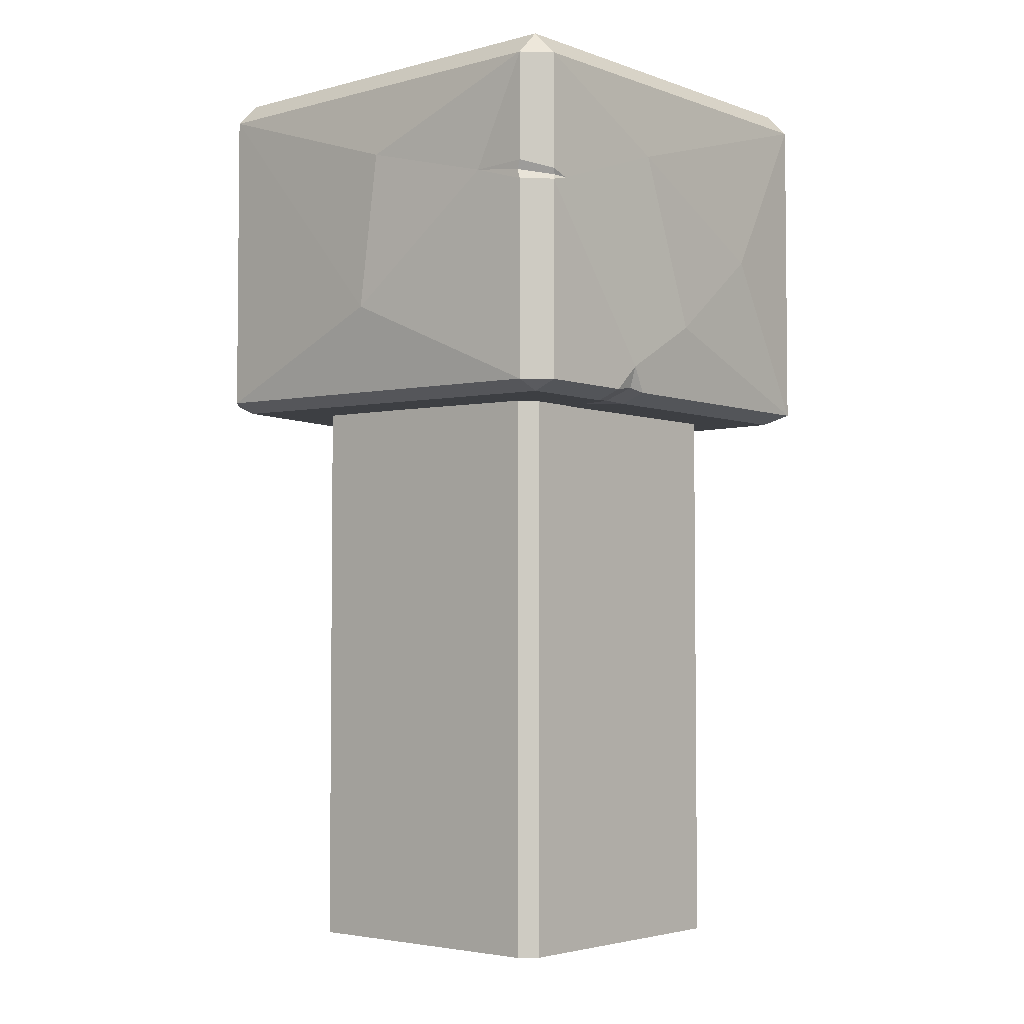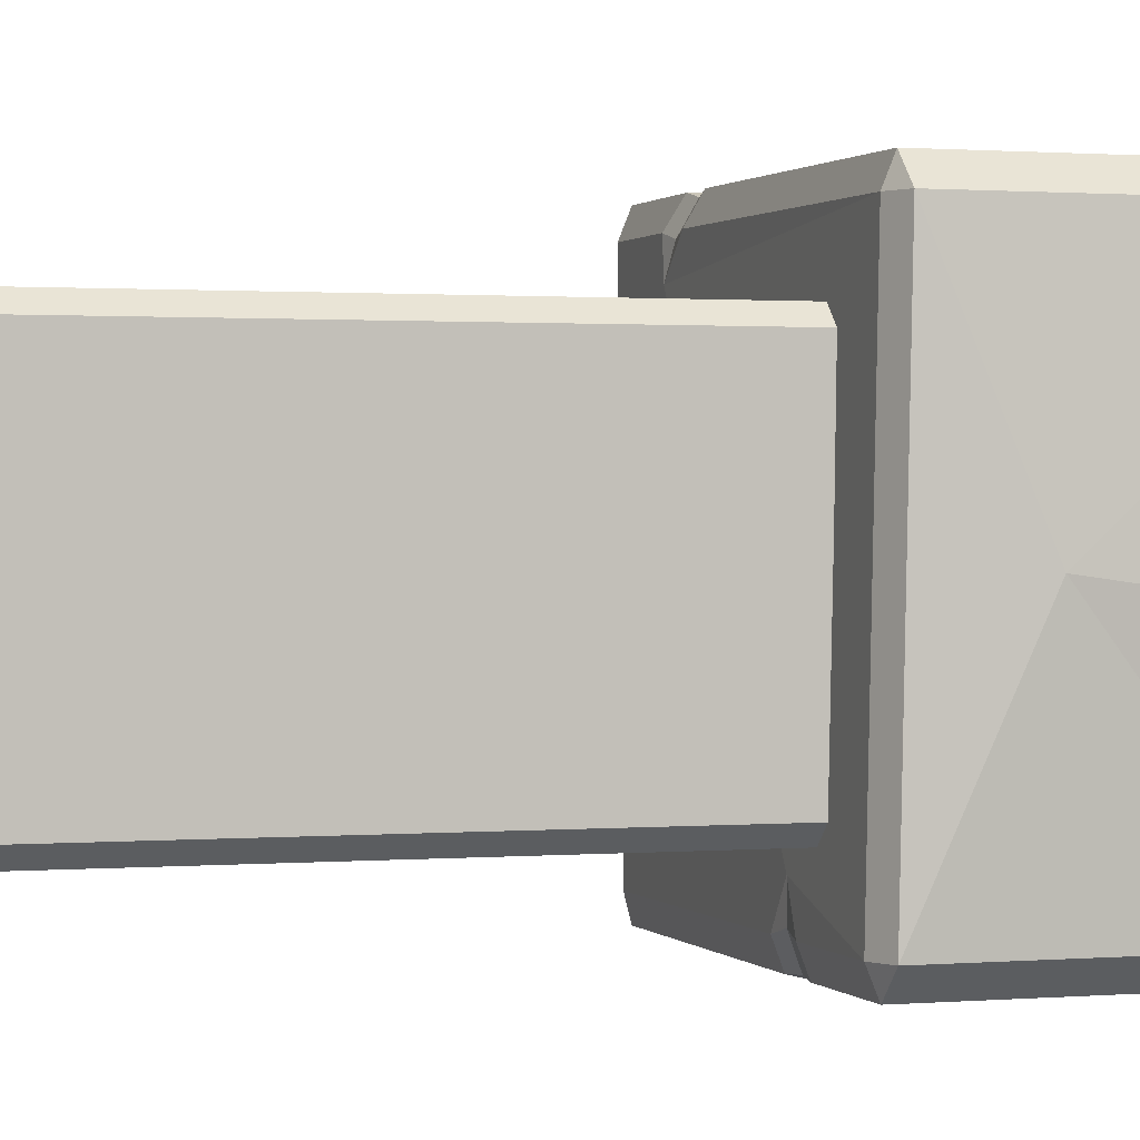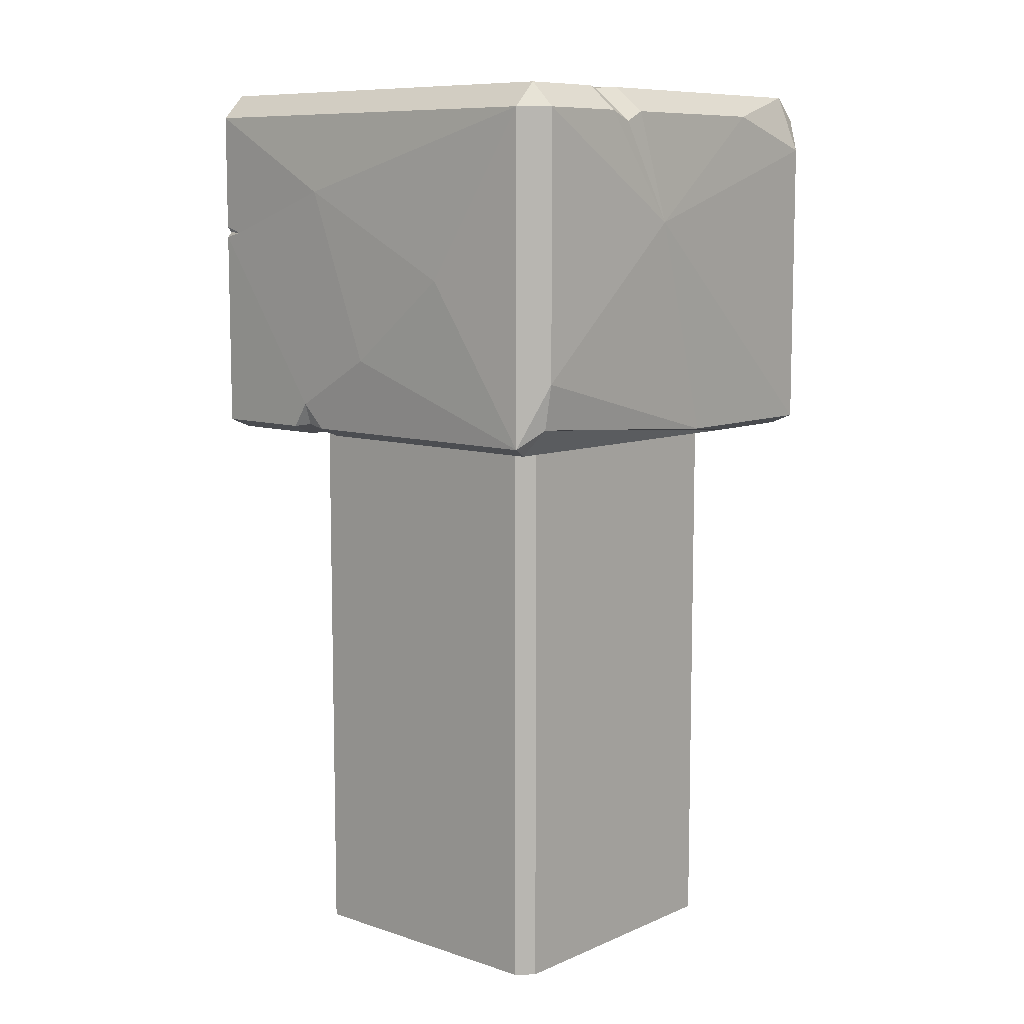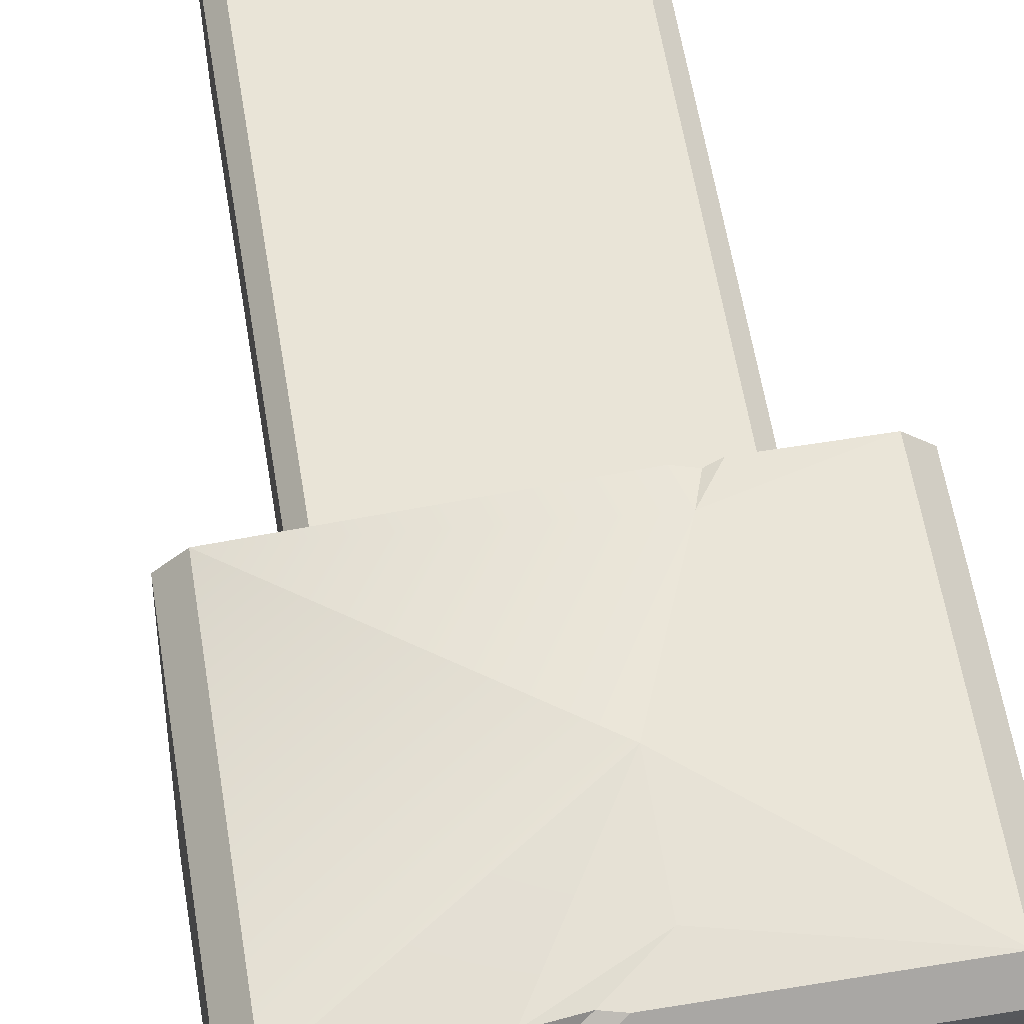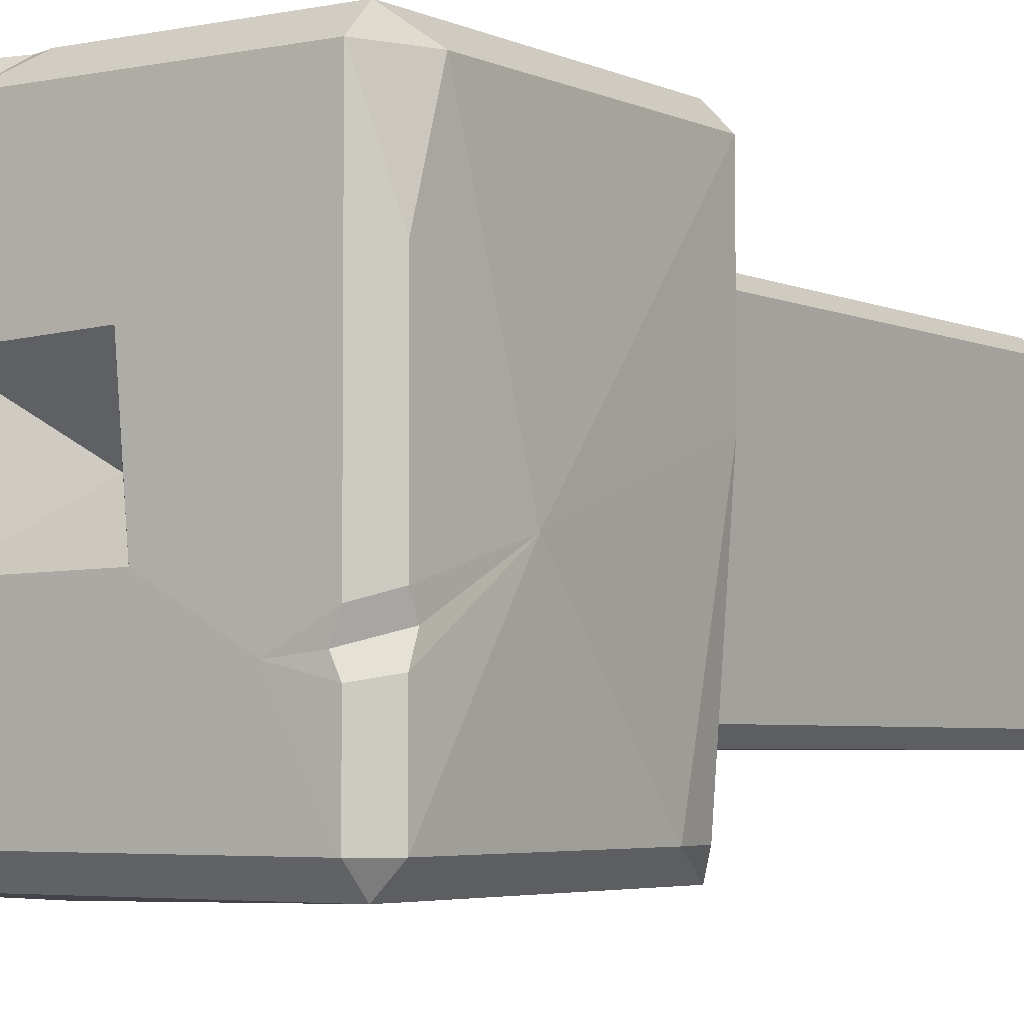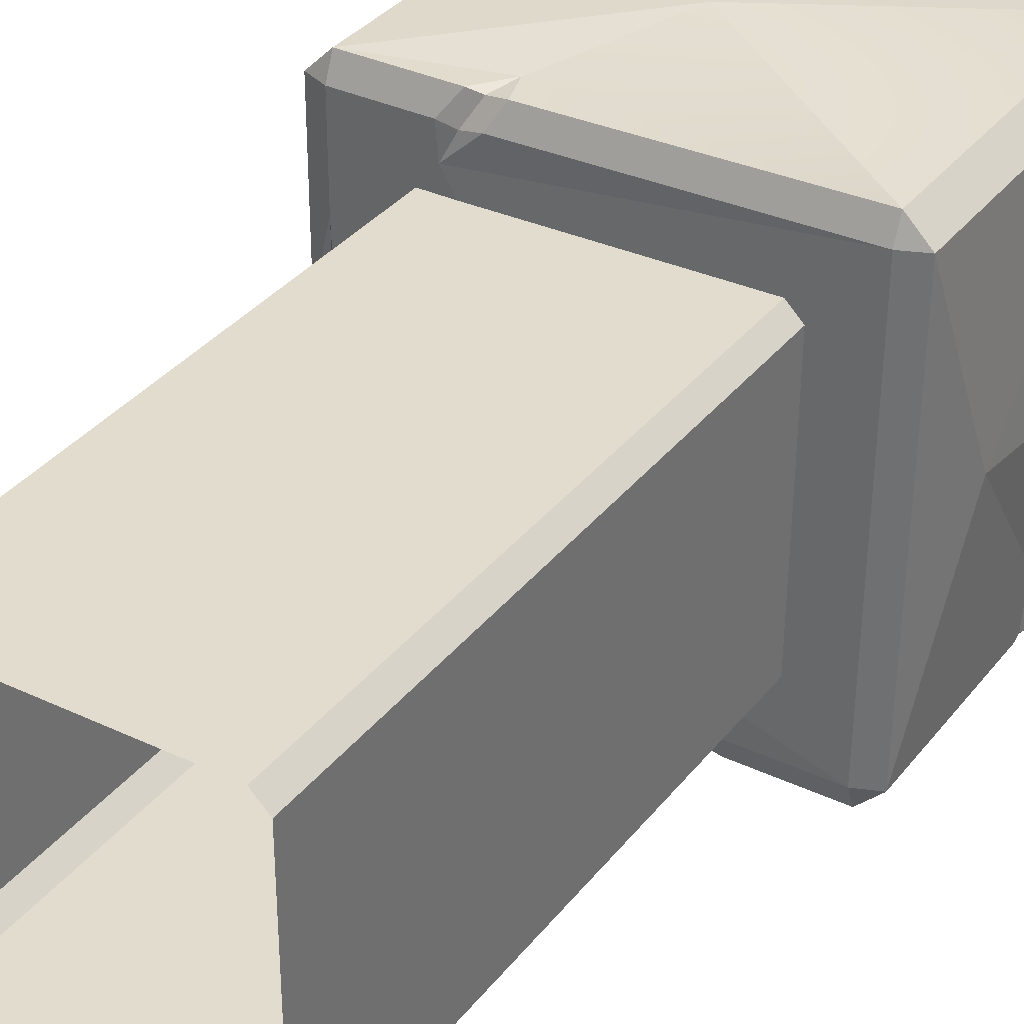
<metadata>
{"format":"obj","ext":"obj","renderer":"f3d","projection":"perspective","resolution":1024,"background":"white","views":[{"elev":-3.8,"azim":-49.1,"up":"+Z"},{"elev":0.9,"azim":-108.0,"up":"+Y"},{"elev":9.0,"azim":41.3,"up":"+Z"},{"elev":61.0,"azim":-9.4,"up":"+Y"},{"elev":-4.1,"azim":34.3,"up":"+Y"},{"elev":34.6,"azim":-147.6,"up":"+Y"}]}
</metadata>
<code>
o gaussmeter_move
v 0 0 0.8994
v 0.372 -0.3336 0.9777
v 0.3336 -0.3336 1.016
v 0.3336 -0.372 0.9777
v 0.372 0.3336 0.9246
v 0.3336 0.372 0.9777
v 0.3336 0.3336 1.016
v -0.372 -0.3336 0.9777
v -0.3336 -0.372 0.9777
v -0.3336 -0.3336 1.016
v -0.3336 0.372 0.9777
v -0.372 0.3336 0.9777
v -0.3336 0.3336 1.016
v -0.3336 -0.3336 0.44
v -0.3336 -0.372 0.4557
v -0.372 -0.3336 0.4557
v 0.3336 -0.372 0.4557
v 0.372 -0.3336 0.5566
v 0.3602 -0.3336 0.4846
v -0.3336 0.3336 0.4542
v -0.372 0.3336 0.4698
v 0.372 0.3336 0.4557
v 0.3336 0.3336 0.44
v 0.3336 0.372 0.4557
v -0.1037 -0.372 0.4557
v -0.134 -0.3693 0.4612
v -0.1686 -0.372 0.4557
v -0.1716 -0.3336 0.44
v -0.1403 -0.3249 0.4431
v -0.1073 -0.3336 0.44
v -0.1342 -0.3803 0.496
v -0.1478 -0.2753 0.44
v -0.372 -0.3336 0.8044
v -0.371 -0.3287 0.7897
v -0.372 -0.3336 0.7745
v -0.3336 -0.372 0.7744
v -0.3279 -0.3689 0.7828
v -0.3336 -0.372 0.7917
v -0.372 -0.2452 0.8017
v 0.3713 -0.1461 0.9617
v 0.372 -0.1846 0.9777
v -0.3039 -0.372 0.7817
v 0.372 -0.1143 0.9777
v 0.3336 -0.1293 1.016
v 0.3188 -0.1657 1.014
v 0.3336 -0.1936 1.016
v 0.3827 -0.06212 0.8024
v 0.2493 -0.1732 1.016
v 0.372 0.1692 0.9777
v -0.3336 0.372 0.4698
v -0.1504 0.3336 1.016
v -0.1246 0.3257 1.011
v -0.08616 0.3336 1.016
v -0.01669 0.372 0.9777
v -0.04605 0.371 0.9698
v -0.1154 0.372 0.9777
v -0.1765 0.2761 1.016
v 0.03577 0.3782 0.908
v 0.1132 0.372 0.4557
v 0.1451 0.366 0.4612
v 0.1671 0.372 0.4557
v 0.1946 0.3336 0.44
v 0.1682 0.3257 0.4447
v 0.1348 0.3336 0.44
v 0.1295 0.372 0.5069
v 0.1902 0.2818 0.44
v 0.3336 0.1758 0.44
v 0.3146 -0.3336 0.44
v 0.372 0.05025 0.4557
v 0.03497 0.3869 0.7373
v -0.3894 0.003202 0.6051
v -0.3894 -0.03186 0.8578
v -0.1007 -0.3835 0.8515
v 0.1716 -0.3835 0.7115
v 0.003635 -0.3835 0.5763
v 0.1129 -0.09318 1.022
v -0.1034 -0.09716 1.026
v 0.09472 0.1135 1.022
v -0.1129 0.1041 1.023
v -0.2443 -0.2198 0.496
v -0.2198 -0.2443 0.496
v -0.2198 0.2443 0.496
v -0.2443 0.2198 0.496
v -0.2198 -0.2443 -0.4685
v -0.2443 -0.2198 -0.4685
v -0.2443 0.2198 -0.4685
v -0.2198 0.2443 -0.4685
v 0.2198 -0.2443 0.496
v 0.2443 -0.2198 0.496
v 0.2443 0.2198 0.496
v 0.2198 0.2443 0.496
v 0.2443 -0.2198 -0.4685
v 0.2198 -0.2443 -0.4685
v 0.2198 0.2443 -0.4685
v 0.2443 0.2198 -0.4685
f 4 74 17
f 8 39 33
f 57 51 13
f 48 44 78 76
f 64 66 20
f 2 3 4
f 5 6 7
f 8 9 10
f 11 12 13
f 14 15 16
f 20 21 50
f 22 23 24
f 2 41 46 3
f 6 54 53 7
f 12 8 10 13
f 9 4 3 10
f 5 22 24 6
f 23 62 61 24
f 17 19 18
f 68 67 19
f 20 14 16 21
f 15 36 35 16
f 14 28 27 15
f 25 31 26
f 26 31 27
f 27 28 29 26
f 26 29 30 25
f 25 30 68 17
f 28 32 29
f 29 32 30
f 33 39 34
f 34 39 35
f 35 36 37 34
f 34 37 38 33
f 33 38 9 8
f 36 42 37
f 37 42 38
f 41 47 40
f 40 47 43
f 44 48 45
f 45 48 46
f 46 41 40 45
f 45 40 43 44
f 44 43 49 7
f 5 49 47
f 7 49 5
f 50 70 65 59
f 11 56 70
f 51 57 52
f 52 57 53
f 58 55 54
f 53 54 55 52
f 52 55 56 51
f 51 56 11 13
f 55 58 56
f 59 65 60
f 60 65 61
f 61 62 63 60
f 60 63 64 59
f 59 64 20 50
f 62 66 63
f 63 66 64
f 69 18 19
f 19 67 69
f 19 17 68
f 69 67 23 22
f 24 65 70
f 6 70 58
f 70 6 24
f 65 24 61
f 56 58 70
f 58 54 6
f 69 47 18
f 18 47 2
f 2 47 41
f 47 49 43
f 47 22 5
f 16 71 21
f 39 71 16 35
f 71 12 21
f 39 8 72
f 72 12 71
f 71 39 72
f 72 8 12
f 17 74 75
f 73 4 9
f 75 74 73
f 74 4 73
f 15 27 31 36
f 70 50 11
f 75 73 42 36 31
f 22 47 69
f 1 79 77
f 1 76 78
f 76 1 77
f 79 1 78
f 78 7 53
f 77 10 3 48 76
f 48 3 46
f 13 10 77 79
f 78 44 7
f 79 57 13
f 53 57 79 78
f 92 95 90 89
f 94 87 82 91
f 80 83 86 85
f 9 38 42 73
f 25 17 75 31
f 28 14 32
f 32 66 68 30
f 20 66 32 14
f 68 66 62 23 67
f 18 2 4 17
f 21 12 11 50
f 84 81 80 85
f 82 87 86 83
f 88 93 92 89
f 94 91 90 95
f 84 93 88 81

</code>
